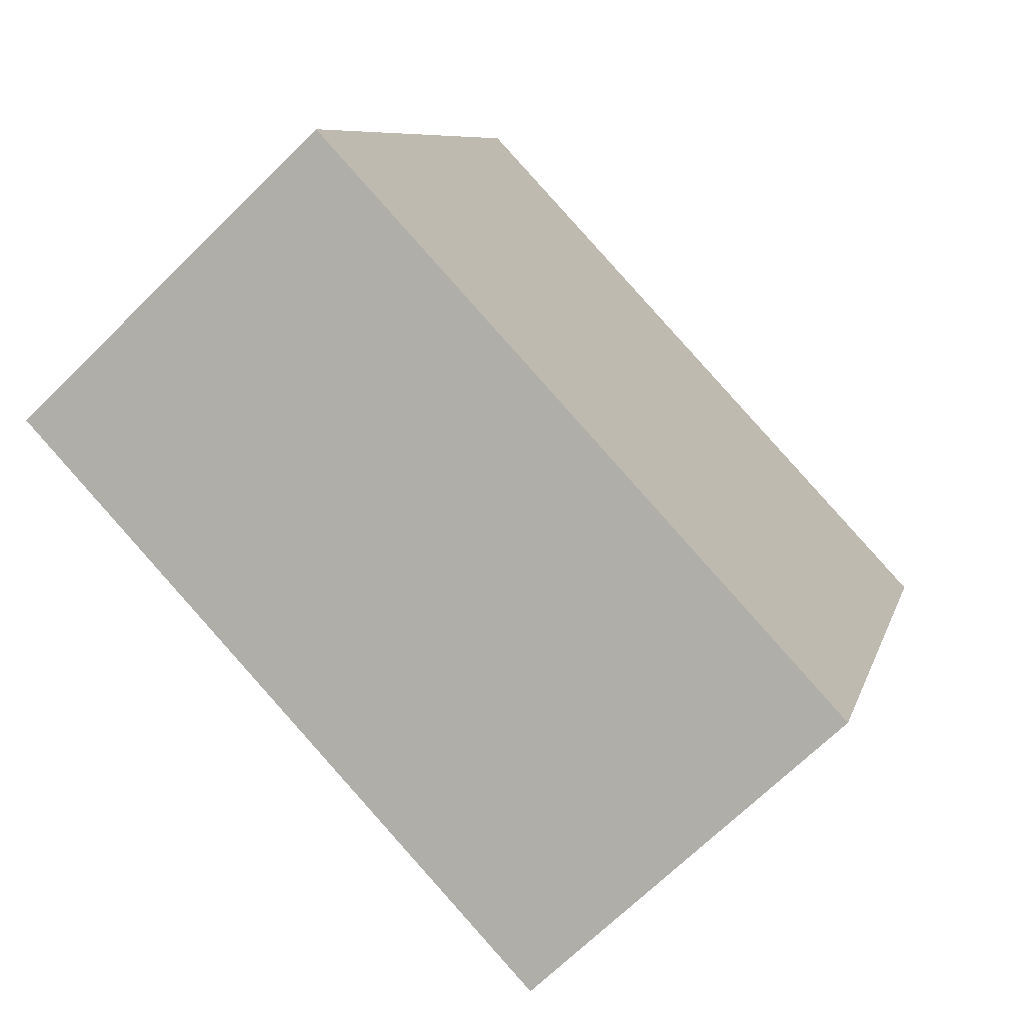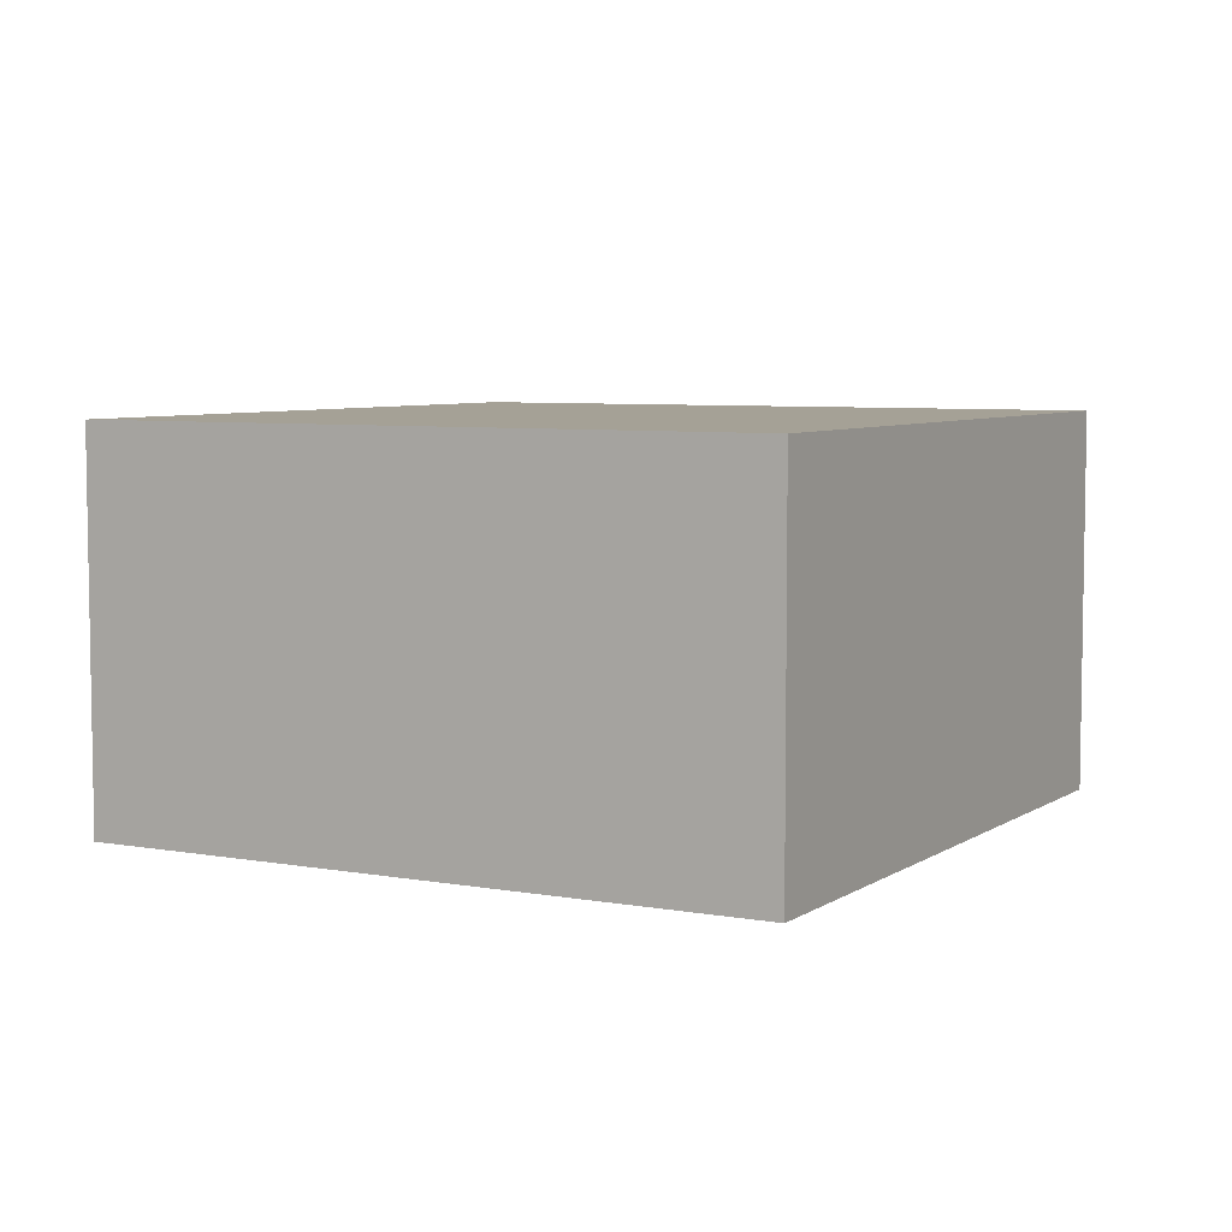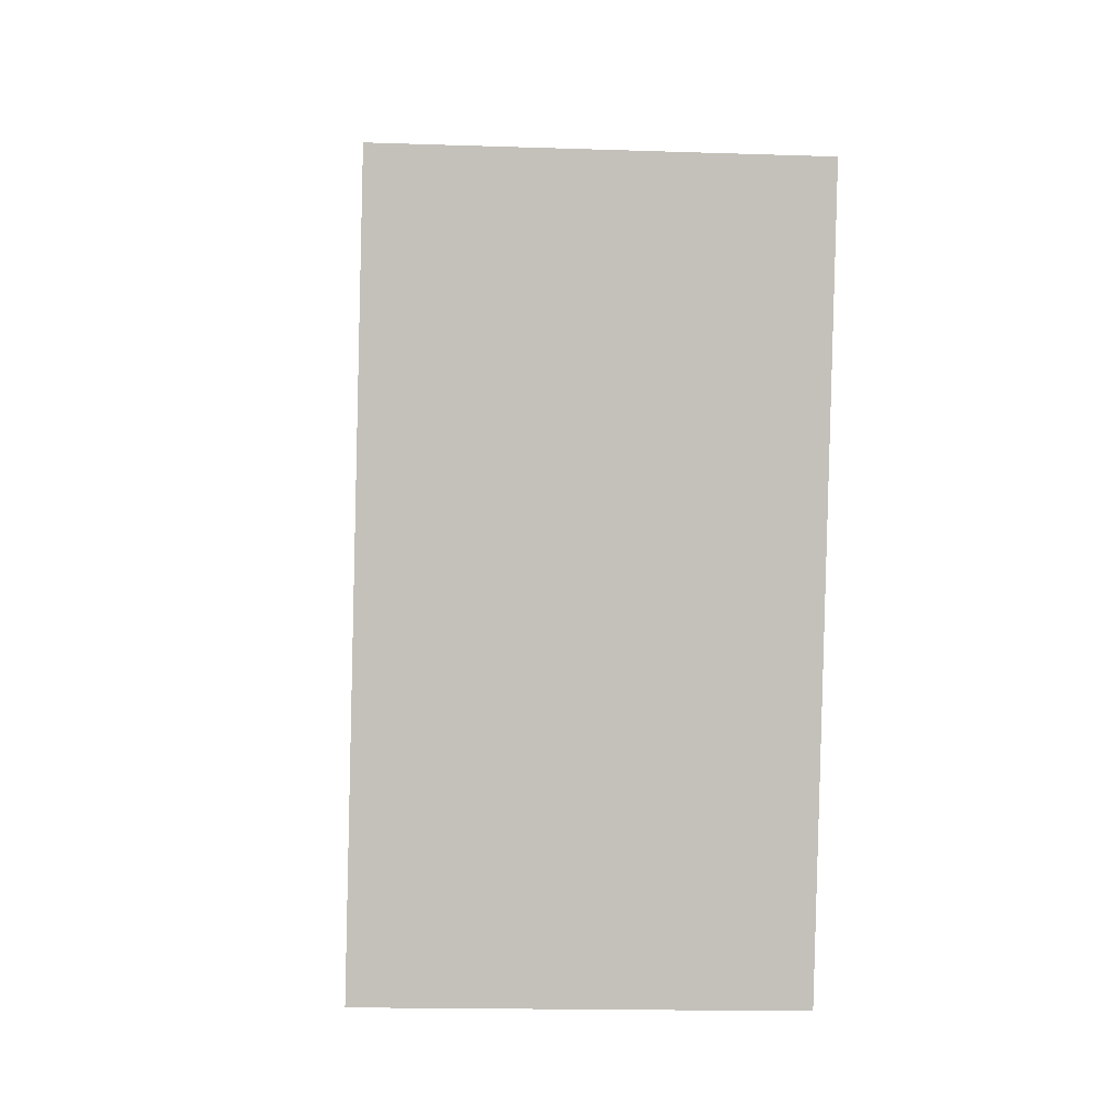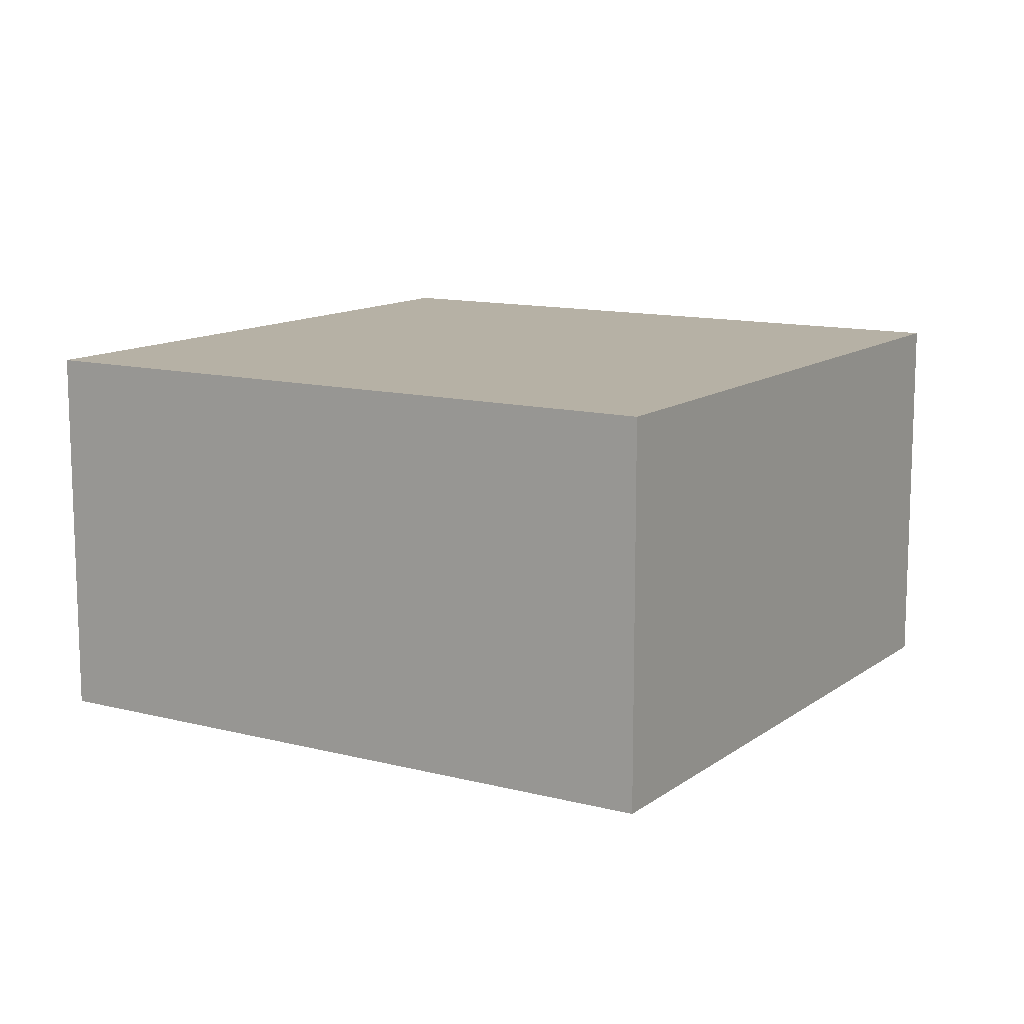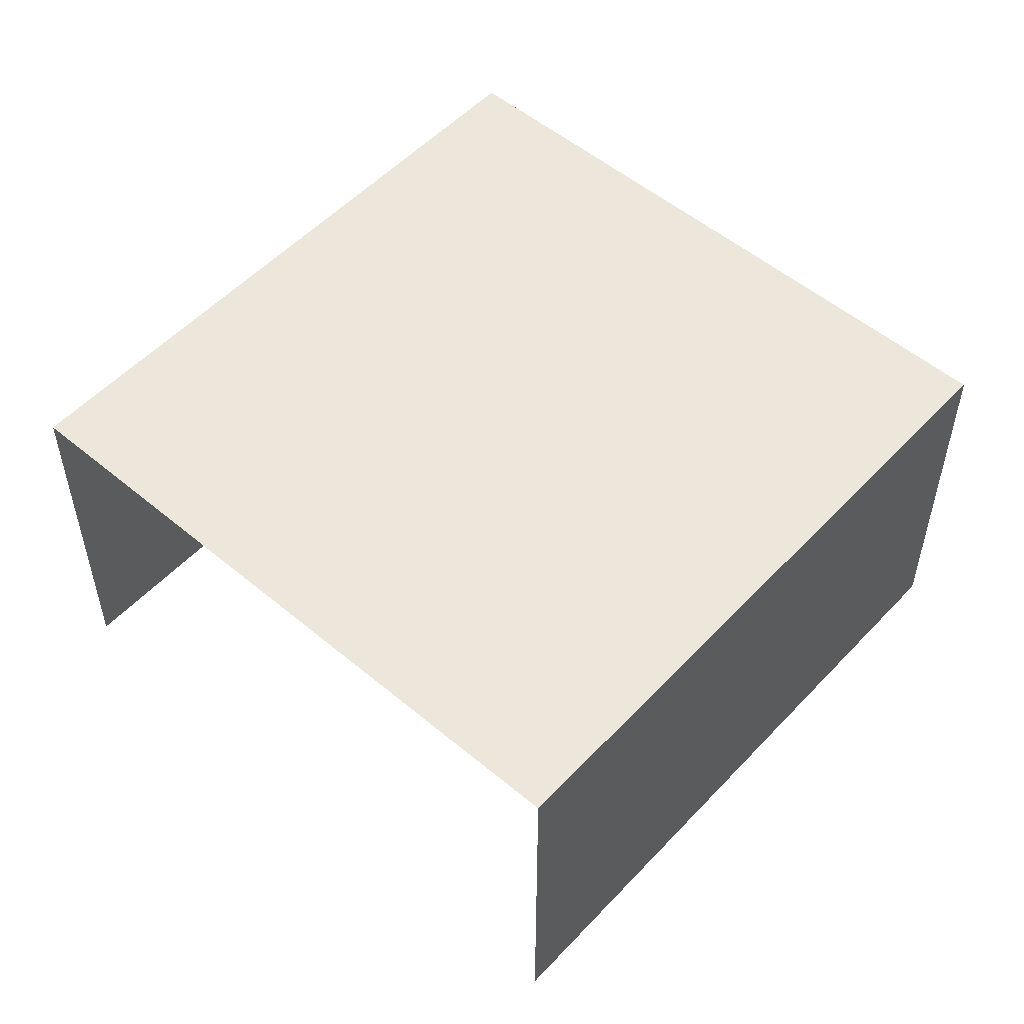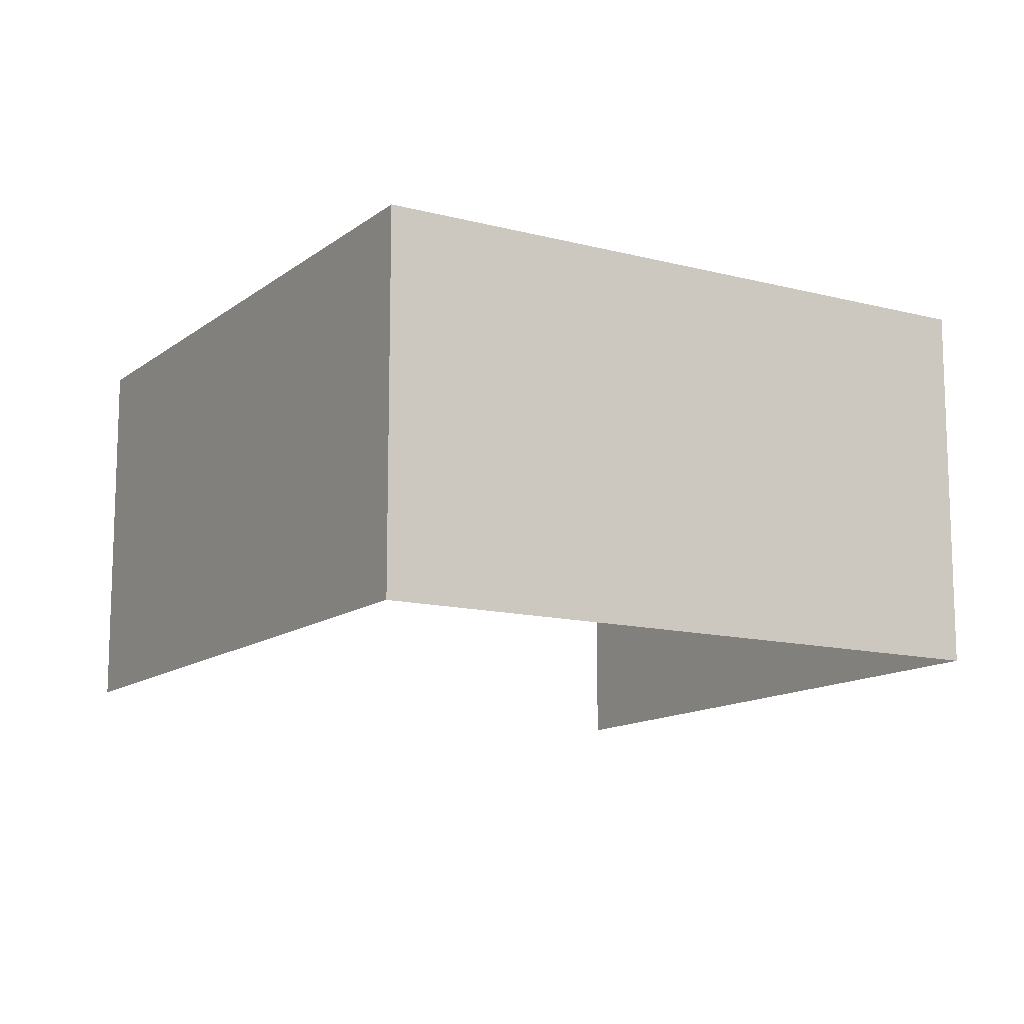
<metadata>
{"format":"obj","ext":"obj","renderer":"f3d","projection":"perspective","resolution":1024,"background":"white","views":[{"elev":-68.6,"azim":-45.4,"up":"+Y"},{"elev":6.1,"azim":10.5,"up":"+Z"},{"elev":-15.7,"azim":85.6,"up":"+Y"},{"elev":12.1,"azim":-76.7,"up":"+Z"},{"elev":53.3,"azim":-156.7,"up":"+Z"},{"elev":-12.8,"azim":-49.6,"up":"+Z"}]}
</metadata>
<code>
v -2.256e+05 -1.279e+05 12.4
v -2.256e+05 -1.279e+05 12.4
v -2.256e+05 -1.279e+05 12.4
v -2.256e+05 -1.279e+05 12.4
v -2.256e+05 -1.279e+05 15.11
v -2.256e+05 -1.279e+05 15.11
v -2.256e+05 -1.279e+05 15.11
v -2.256e+05 -1.279e+05 15.11
f 1 2 3
f 1 4 2
f 5 3 2
f 5 7 3
f 5 6 7
f 5 8 6
f 7 1 3
f 7 6 1
f 5 2 4
f 8 5 4
f 8 4 1
f 6 8 1

</code>
